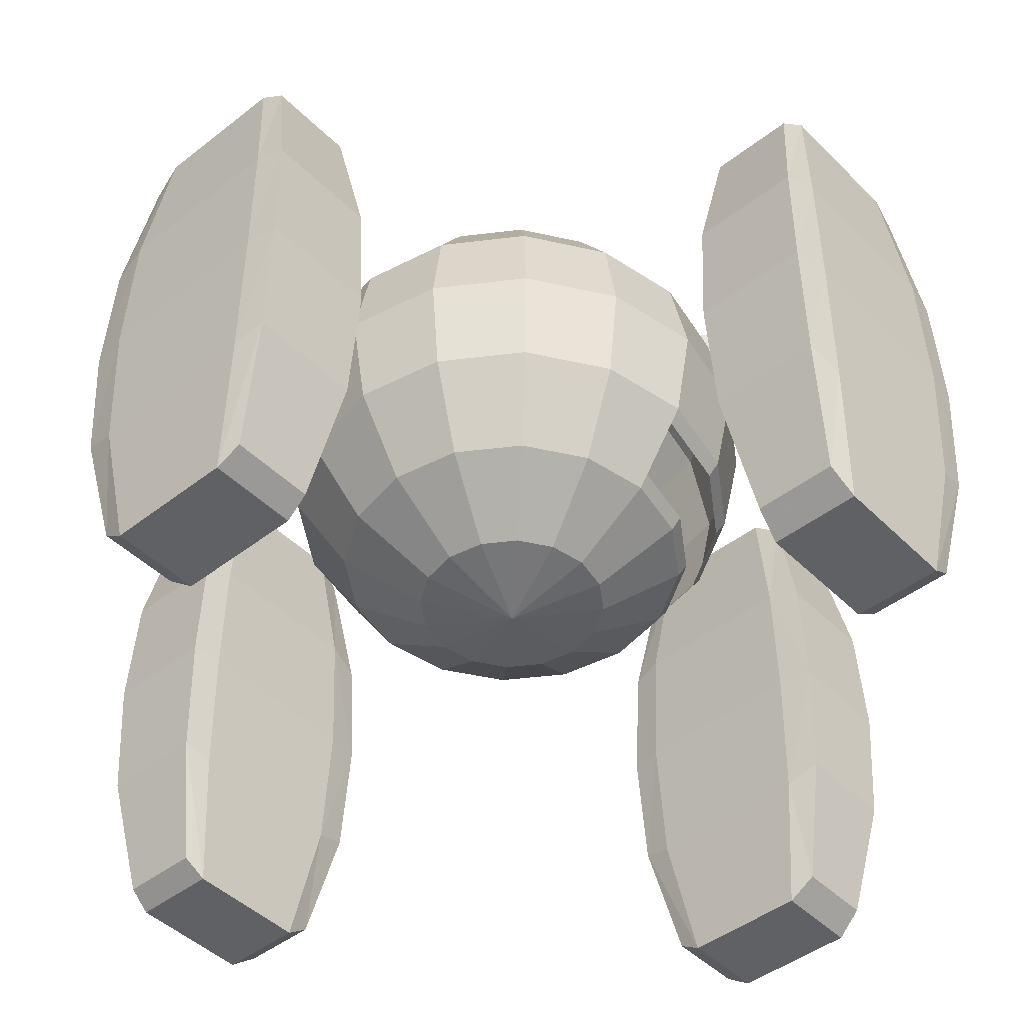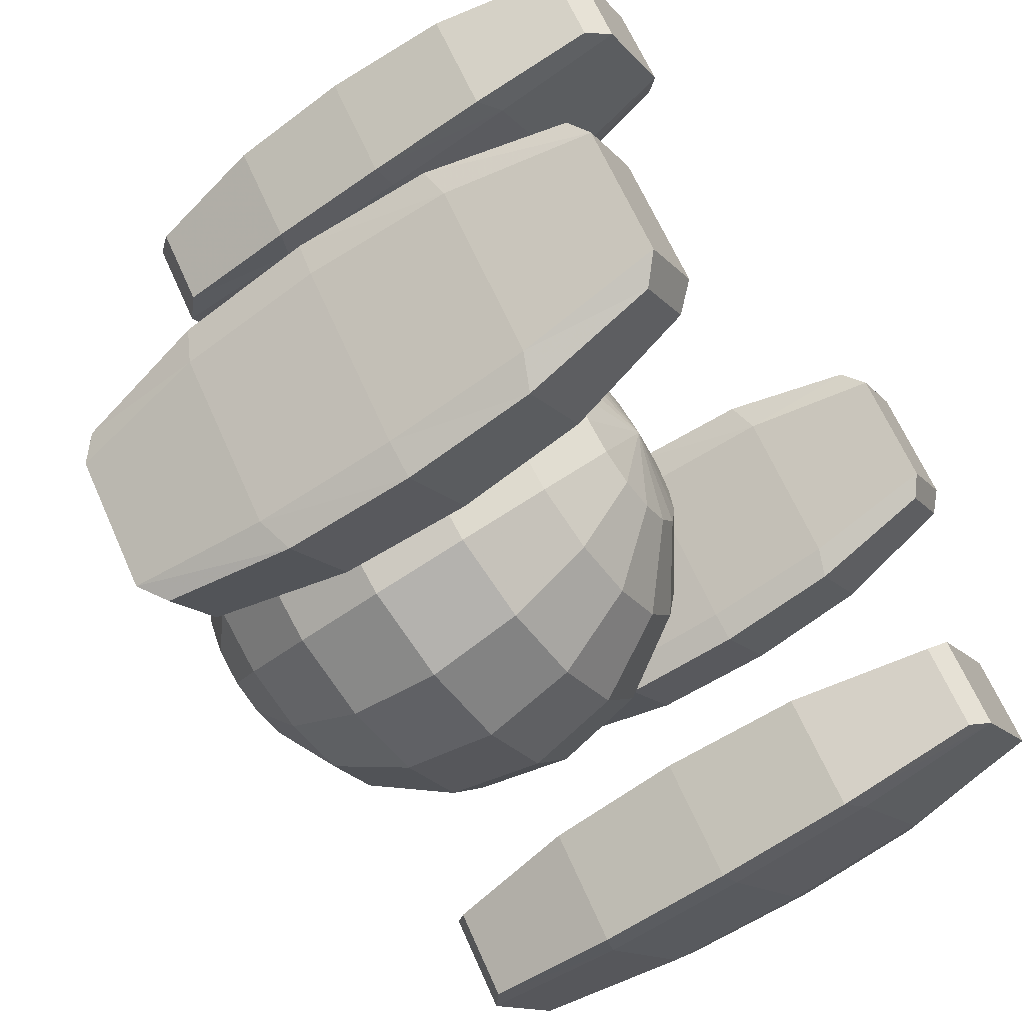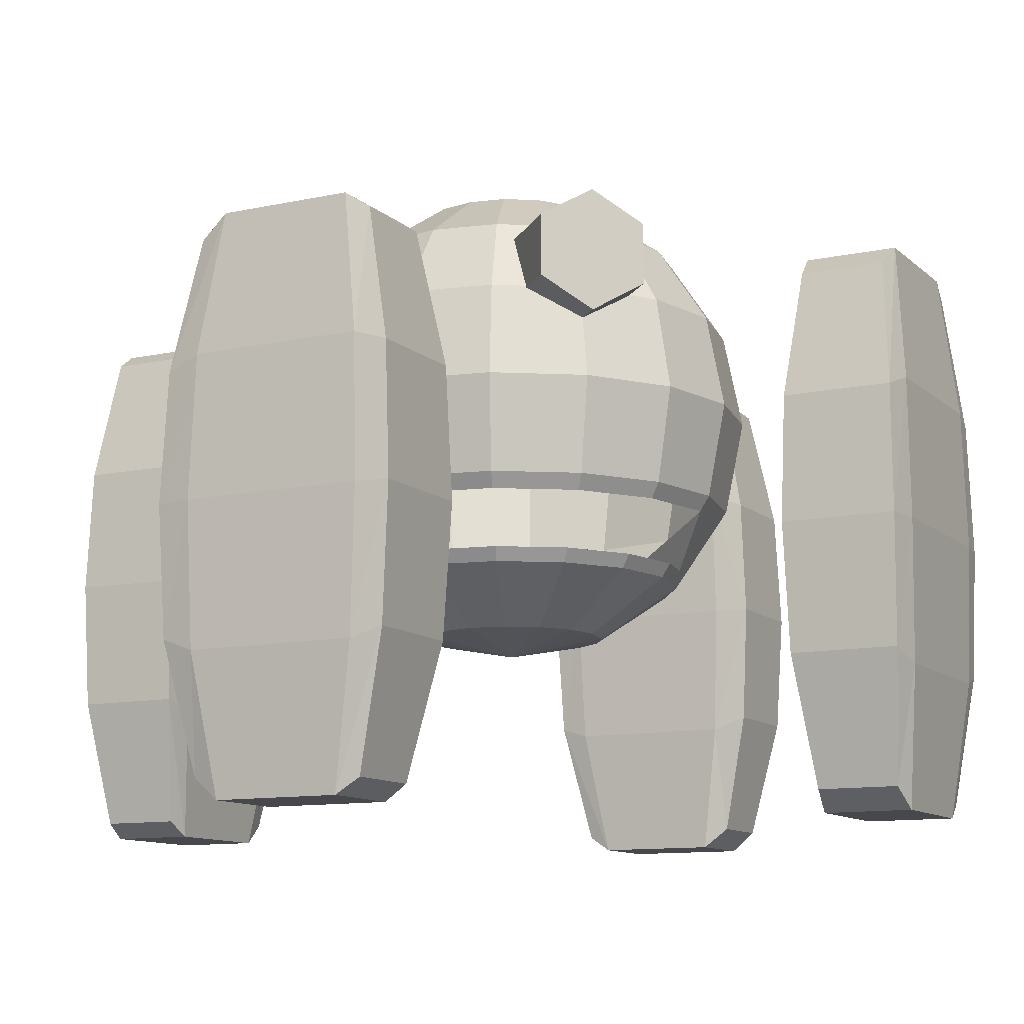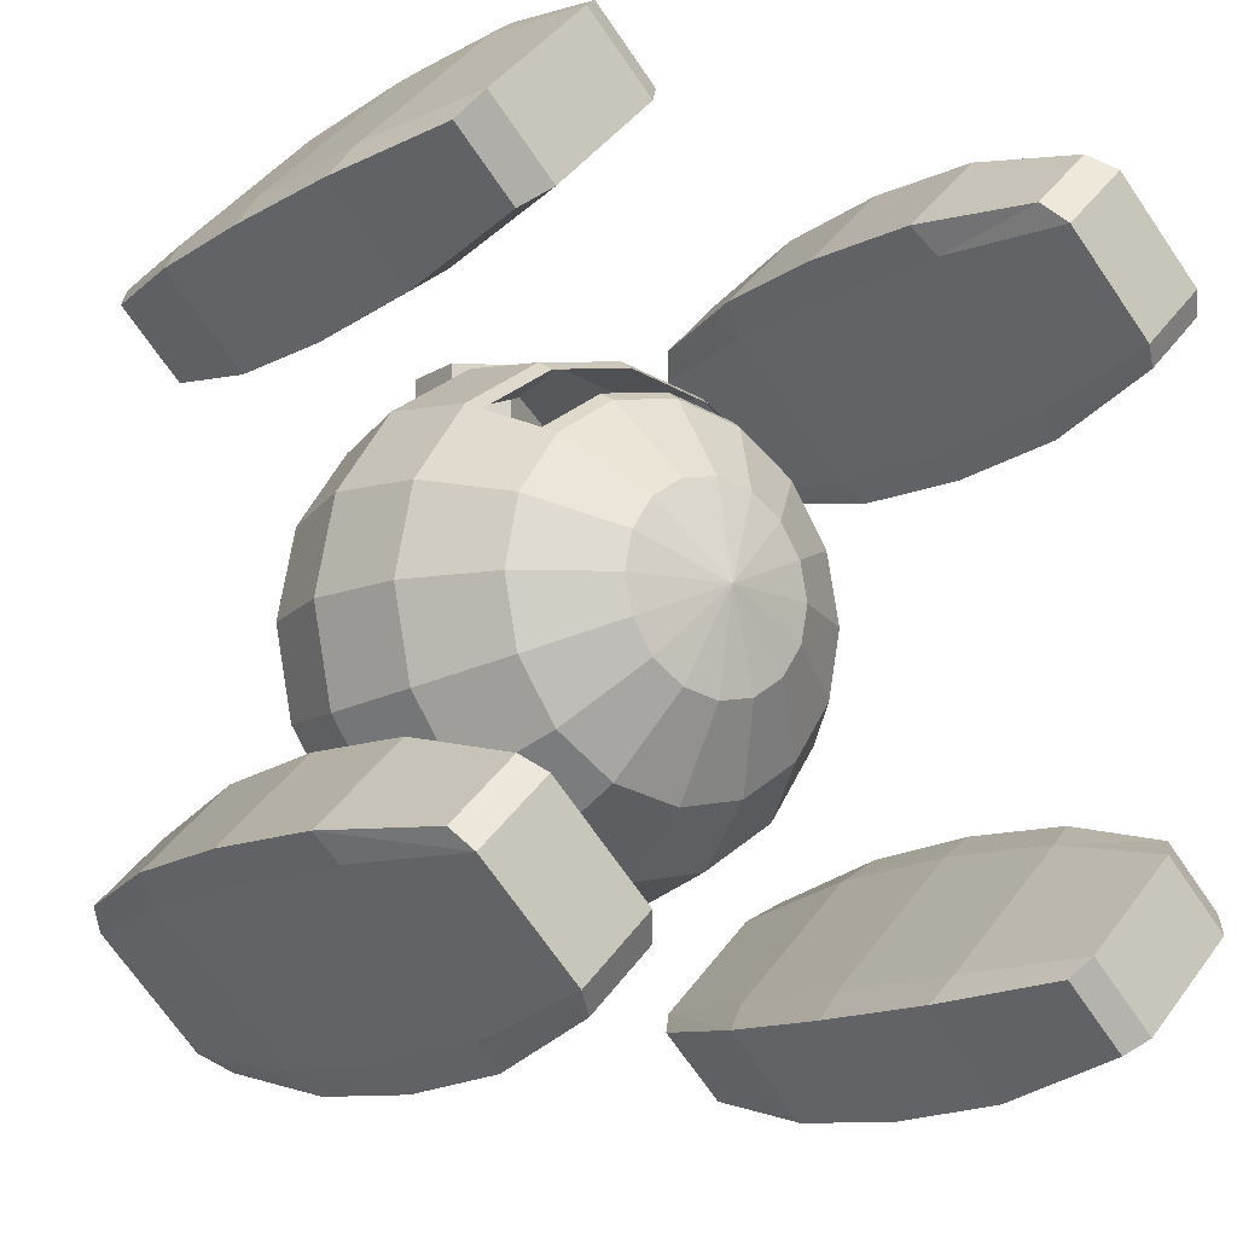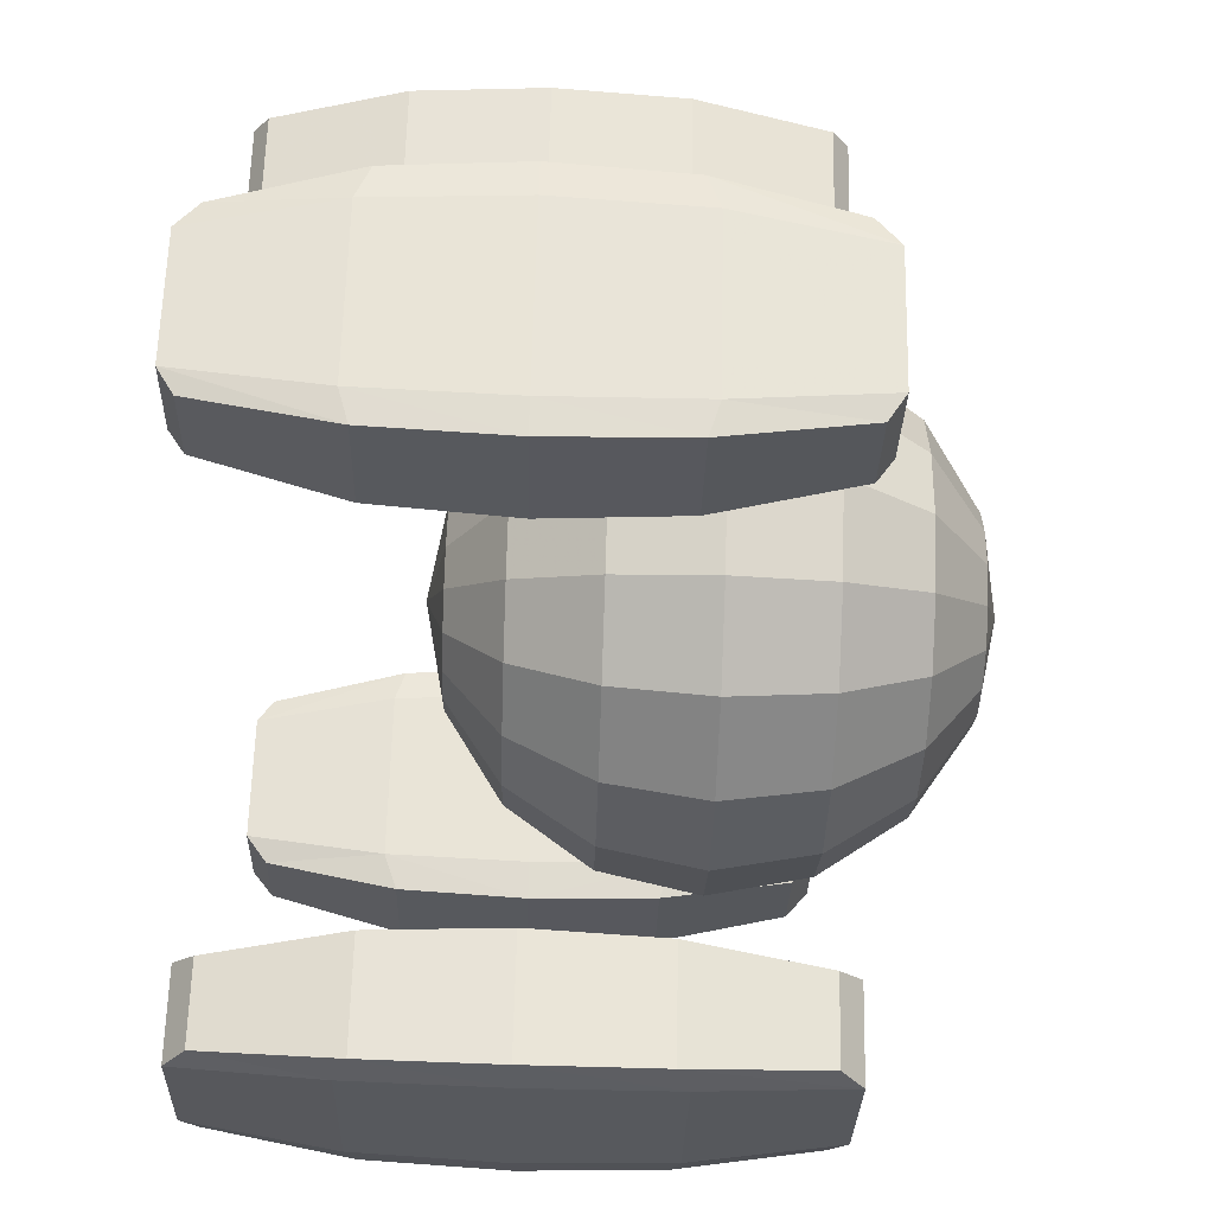
<metadata>
{"format":"obj","ext":"obj","renderer":"f3d","projection":"perspective","resolution":1024,"background":"white","views":[{"elev":-45.8,"azim":-93.3,"up":"+Y"},{"elev":-63.9,"azim":-55.1,"up":"+Z"},{"elev":-11.3,"azim":-17.4,"up":"+Y"},{"elev":-13.1,"azim":-36.2,"up":"+Z"},{"elev":-74.0,"azim":88.1,"up":"+Z"}]}
</metadata>
<code>
o Sphere
v 0 0.25 1.073
v -0.2165 0.375 1.073
v -0.2165 0.625 1.073
v 0 0.75 1.073
v 0.2165 0.625 1.073
v 0.2165 0.375 1.073
v -0.3827 0.9239 0
v -0.7071 0.7071 0
v -0.9239 0.3827 0
v -1 -0 0
v -0.9239 -0.3827 0
v -0.7071 -0.7071 0
v -0.3827 -0.9239 0
v -0.3536 0.9239 -0.1464
v -0.6533 0.7071 -0.2706
v -0.8536 0.3827 -0.3536
v -0.9239 -0 -0.3827
v -0.8536 -0.3827 -0.3536
v -0.6533 -0.7071 -0.2706
v -0.3536 -0.9239 -0.1464
v -0.2706 0.9239 -0.2706
v -0.5 0.7071 -0.5
v -0.6533 0.3827 -0.6533
v -0.7071 -0 -0.7071
v -0.6533 -0.3827 -0.6533
v -0.5 -0.7071 -0.5
v -0.2706 -0.9239 -0.2706
v -0 -1 0
v -0.1464 0.9239 -0.3536
v -0.2706 0.7071 -0.6533
v -0.3536 0.3827 -0.8536
v -0.3827 -0 -0.9239
v -0.3536 -0.3827 -0.8536
v -0.2706 -0.7071 -0.6533
v -0.1464 -0.9239 -0.3536
v -0 0.9239 -0.3827
v -0 0.7071 -0.7071
v -0 0.3827 -0.9239
v -0 -0 -1
v -0 -0.3827 -0.9239
v -0 -0.7071 -0.7071
v -0 -0.9239 -0.3827
v 0.1464 0.9239 -0.3536
v 0.2706 0.7071 -0.6533
v 0.3536 0.3827 -0.8536
v 0.3827 -0 -0.9239
v 0.3536 -0.3827 -0.8536
v 0.2706 -0.7071 -0.6533
v 0.1464 -0.9239 -0.3536
v -0 1 0
v 0.2706 0.9239 -0.2706
v 0.5 0.7071 -0.5
v 0.6533 0.3827 -0.6533
v 0.7071 -0 -0.7071
v 0.6533 -0.3827 -0.6533
v 0.5 -0.7071 -0.5
v 0.2706 -0.9239 -0.2706
v 0.3536 0.9239 -0.1464
v 0.6533 0.7071 -0.2706
v 0.8536 0.3827 -0.3536
v 0.9239 -0 -0.3827
v 0.8536 -0.3827 -0.3536
v 0.6533 -0.7071 -0.2706
v 0.3536 -0.9239 -0.1464
v 0.3827 0.9239 0
v 0.7071 0.7071 0
v 0.9239 0.3827 0
v 1 -0 0
v 0.9239 -0.3827 0
v 0.7071 -0.7071 0
v 0.3827 -0.9239 0
v 0.3536 0.9239 0.1464
v 0.6533 0.7071 0.2706
v 0.8536 0.3827 0.3536
v 0.9239 -0 0.3827
v 0.8536 -0.3827 0.3536
v 0.6533 -0.7071 0.2706
v 0.3536 -0.9239 0.1464
v 0.2706 0.9239 0.2706
v 0.5 0.7071 0.5
v 0.6533 0.3827 0.6533
v 0.7071 -0 0.7071
v 0.6533 -0.3827 0.6533
v 0.5 -0.7071 0.5
v 0.2706 -0.9239 0.2706
v 0.1464 0.9239 0.3536
v 0.2706 0.7071 0.6533
v 0.3536 0.3827 0.8536
v 0.3827 -0 0.9239
v 0.3536 -0.3827 0.8536
v 0.2706 -0.7071 0.6533
v 0.1464 -0.9239 0.3536
v -0 0.9239 0.3827
v -1e-06 -0 1
v -1e-06 -0.3827 0.9239
v -0 -0.7071 0.7071
v -0 -0.9239 0.3827
v -0.1464 0.9239 0.3536
v -0.2706 0.7071 0.6533
v -0.3536 0.3827 0.8536
v -0.3827 -0 0.9239
v -0.3536 -0.3827 0.8536
v -0.2706 -0.7071 0.6533
v -0.1464 -0.9239 0.3536
v -0.2706 0.9239 0.2706
v -0.5 0.7071 0.5
v -0.6533 0.3827 0.6533
v -0.7071 -0 0.7071
v -0.6533 -0.3827 0.6533
v -0.5 -0.7071 0.5
v -0.2706 -0.9239 0.2706
v -0.3536 0.9239 0.1464
v -0.6533 0.7071 0.2706
v -0.8536 0.3827 0.3536
v -0.9239 -0 0.3827
v -0.8536 -0.3827 0.3536
v -0.6533 -0.7071 0.2706
v -0.3536 -0.9239 0.1464
v 0.07429 0.7071 0.6923
v -0.07429 0.7071 0.6923
v -0 0.75 0.6429
v 0.2165 0.3827 0.8808
v -0.2165 0.3827 0.8808
v -1e-06 0.25 0.9503
v -0.2165 0.375 0.8823
v 0.2165 0.375 0.8823
v -0.2165 0.625 0.7189
v 0.2165 0.625 0.7189
v -0.3379 -0.4439 0.8158
v -0.2845 -0.6527 0.6869
v -0.6244 -0.4439 0.6244
v -0.5257 -0.6527 0.5257
v -1e-06 -0.4439 0.883
v -0 -0.6527 0.7435
v 0.6244 -0.4439 0.6244
v 0.5257 -0.6527 0.5257
v 0.3379 -0.4439 0.8158
v 0.2845 -0.6527 0.6869
v -0.6265 -0.4439 0.6212
v -0.6265 -0.6527 0.3749
v 0.6265 -0.4439 0.6212
v 0.6265 -0.6527 0.3749
v -0.5342 -0.6527 -0.1946
v 0.5172 -0.6527 -0.1946
v -1.041 -1.648 -1.537
v -1.364 -0.625 -0.6601
v -0.6648 -0.625 -1.367
v -1.54 -1.67 -1.043
v -1.033 0.3985 -1.556
v -1.693 -0.625 -0.9897
v -0.9861 -0.625 -1.689
v -1.559 0.4211 -1.036
v -0.7973 0.3985 -1.32
v -0.8164 -1.648 -1.313
v -1.317 0.4211 -0.7941
v -1.31 -1.67 -0.8131
v -0.9946 -0.1183 -1.665
v -0.6889 -0.1183 -1.359
v -1.669 -0.1052 -0.9981
v -1.355 -0.1052 -0.6845
v -1.664 -1.148 -0.9999
v -0.9963 -1.134 -1.659
v -0.6941 -1.134 -1.357
v -1.354 -1.148 -0.6898
v -1.499 0.486 -1.115
v -1.483 -1.731 -1.118
v -1.614 -0.625 -1.093
v -1.236 -1.731 -0.8708
v -1.239 0.486 -0.8549
v -1.593 -0.06738 -1.097
v -1.589 -1.186 -1.098
v -1.257 -0.06738 -0.7603
v -1.261 -0.625 -0.7392
v -1.256 -1.186 -0.765
v -1.124 0.486 -1.489
v -0.8641 0.486 -1.23
v -1.127 -1.731 -1.474
v -1.104 -0.625 -1.603
v -0.8798 -1.731 -1.227
v -1.108 -0.06738 -1.582
v -1.109 -1.186 -1.577
v -0.7715 -0.06738 -1.246
v -0.7508 -0.625 -1.249
v -0.7761 -1.186 -1.245
v 1.537 -1.648 -1.041
v 0.6601 -0.625 -1.364
v 1.367 -0.625 -0.6648
v 1.043 -1.67 -1.54
v 1.556 0.3985 -1.033
v 0.9897 -0.625 -1.693
v 1.689 -0.625 -0.9861
v 1.036 0.4211 -1.559
v 1.32 0.3985 -0.7973
v 1.313 -1.648 -0.8164
v 0.7941 0.4211 -1.317
v 0.8131 -1.67 -1.31
v 1.665 -0.1183 -0.9946
v 1.359 -0.1183 -0.6889
v 0.9981 -0.1052 -1.669
v 0.6845 -0.1052 -1.355
v 0.9999 -1.148 -1.664
v 1.659 -1.134 -0.9963
v 1.357 -1.134 -0.6941
v 0.6898 -1.148 -1.354
v 1.115 0.486 -1.499
v 1.118 -1.731 -1.483
v 1.093 -0.625 -1.614
v 0.8708 -1.731 -1.236
v 0.8549 0.486 -1.239
v 1.097 -0.06738 -1.593
v 1.098 -1.186 -1.589
v 0.7603 -0.06738 -1.257
v 0.7392 -0.625 -1.261
v 0.765 -1.186 -1.256
v 1.489 0.486 -1.124
v 1.23 0.486 -0.8641
v 1.474 -1.731 -1.127
v 1.603 -0.625 -1.104
v 1.227 -1.731 -0.8798
v 1.582 -0.06738 -1.108
v 1.577 -1.186 -1.109
v 1.246 -0.06738 -0.7715
v 1.249 -0.625 -0.7508
v 1.245 -1.186 -0.7761
v 1.041 -1.648 1.537
v 1.364 -0.625 0.6601
v 0.6648 -0.625 1.367
v 1.54 -1.67 1.043
v 1.033 0.3985 1.556
v 1.693 -0.625 0.9897
v 0.9861 -0.625 1.689
v 1.559 0.4211 1.036
v 0.7973 0.3985 1.32
v 0.8164 -1.648 1.313
v 1.317 0.4211 0.7941
v 1.31 -1.67 0.8131
v 0.9946 -0.1183 1.665
v 0.6889 -0.1183 1.359
v 1.669 -0.1052 0.9981
v 1.355 -0.1052 0.6845
v 1.664 -1.148 0.9999
v 0.9963 -1.134 1.659
v 0.6941 -1.134 1.357
v 1.354 -1.148 0.6898
v 1.499 0.486 1.115
v 1.483 -1.731 1.118
v 1.614 -0.625 1.093
v 1.236 -1.731 0.8708
v 1.239 0.486 0.8549
v 1.593 -0.06738 1.097
v 1.589 -1.186 1.098
v 1.257 -0.06738 0.7603
v 1.261 -0.625 0.7392
v 1.256 -1.186 0.765
v 1.124 0.486 1.489
v 0.8641 0.486 1.23
v 1.127 -1.731 1.474
v 1.104 -0.625 1.603
v 0.8798 -1.731 1.227
v 1.108 -0.06738 1.582
v 1.109 -1.186 1.577
v 0.7715 -0.06738 1.246
v 0.7508 -0.625 1.249
v 0.7761 -1.186 1.245
v -1.537 -1.648 1.041
v -0.6601 -0.625 1.364
v -1.367 -0.625 0.6648
v -1.043 -1.67 1.54
v -1.556 0.3985 1.033
v -0.9897 -0.625 1.693
v -1.689 -0.625 0.9861
v -1.036 0.4211 1.559
v -1.32 0.3985 0.7973
v -1.313 -1.648 0.8164
v -0.7941 0.4211 1.317
v -0.8131 -1.67 1.31
v -1.665 -0.1183 0.9946
v -1.359 -0.1183 0.6889
v -0.9981 -0.1052 1.669
v -0.6845 -0.1052 1.355
v -0.9999 -1.148 1.664
v -1.659 -1.134 0.9963
v -1.357 -1.134 0.6941
v -0.6898 -1.148 1.354
v -1.115 0.486 1.499
v -1.118 -1.731 1.483
v -1.093 -0.625 1.614
v -0.8708 -1.731 1.236
v -0.8549 0.486 1.239
v -1.097 -0.06738 1.593
v -1.098 -1.186 1.589
v -0.7603 -0.06738 1.257
v -0.7392 -0.625 1.261
v -0.765 -1.186 1.256
v -1.489 0.486 1.124
v -1.23 0.486 0.8641
v -1.474 -1.731 1.127
v -1.603 -0.625 1.104
v -1.227 -1.731 0.8798
v -1.582 -0.06738 1.108
v -1.577 -1.186 1.109
v -1.246 -0.06738 0.7715
v -1.249 -0.625 0.7508
v -1.245 -1.186 0.7761
f 13 12 19 20
f 12 11 18 19
f 11 10 17 18
f 10 9 16 17
f 9 8 15 16
f 8 7 14 15
f 20 19 26 27
f 19 18 25 26
f 18 17 24 25
f 17 16 23 24
f 16 15 22 23
f 15 14 21 22
f 27 26 34 35
f 26 25 33 34
f 25 24 32 33
f 24 23 31 32
f 23 22 30 31
f 22 21 29 30
f 35 34 41 42
f 34 33 40 41
f 33 32 39 40
f 32 31 38 39
f 31 30 37 38
f 30 29 36 37
f 42 41 48 49
f 41 40 47 48
f 40 39 46 47
f 39 38 45 46
f 38 37 44 45
f 37 36 43 44
f 49 48 56 57
f 48 47 55 56
f 47 46 54 55
f 46 45 53 54
f 45 44 52 53
f 44 43 51 52
f 57 56 63 64
f 56 55 62 63
f 55 54 61 62
f 54 53 60 61
f 53 52 59 60
f 52 51 58 59
f 64 63 70 71
f 63 62 69 70
f 62 61 68 69
f 61 60 67 68
f 60 59 66 67
f 59 58 65 66
f 71 70 77 78
f 70 69 76 77
f 69 68 75 76
f 68 67 74 75
f 67 66 73 74
f 66 65 72 73
f 78 77 84 85
f 76 75 82 83
f 75 74 81 82
f 74 73 80 81
f 73 72 79 80
f 85 84 91 92
f 83 82 89 90
f 82 81 88 89
f 81 80 87 88
f 80 79 86 87
f 92 91 96 97
f 132 143 140
f 90 89 94 95
f 89 88 122 126 124 94
f 88 87 119 128 122
f 87 86 93 121 119
f 97 96 103 104
f 95 94 101 102
f 94 124 125 123 100 101
f 123 127 120 99 100
f 121 93 98 99 120
f 104 103 110 111
f 102 101 108 109
f 101 100 107 108
f 100 99 106 107
f 99 98 105 106
f 111 110 117 118
f 110 132 140 139 131 109 116 117
f 109 108 115 116
f 108 107 114 115
f 107 106 113 114
f 106 105 112 113
f 28 13 20
f 7 50 14
f 28 20 27
f 14 50 21
f 28 27 35
f 21 50 29
f 28 35 42
f 29 50 36
f 28 42 49
f 36 50 43
f 28 49 57
f 43 50 51
f 28 57 64
f 51 50 58
f 28 64 71
f 58 50 65
f 28 71 78
f 65 50 72
f 28 78 85
f 72 50 79
f 28 85 92
f 79 50 86
f 28 92 97
f 86 50 93
f 28 97 104
f 93 50 98
f 28 104 111
f 98 50 105
f 28 111 118
f 105 50 112
f 28 118 13
f 118 117 12 13
f 117 116 11 12
f 116 115 10 11
f 115 114 9 10
f 114 113 8 9
f 113 112 7 8
f 112 50 7
f 126 122 6
f 6 1 124 126
f 123 125 2
f 1 2 125 124
f 2 3 127 123
f 127 3 120
f 3 4 120
f 120 4 121
f 121 4 119
f 5 6 122 128
f 4 5 128
f 128 119 4
f 2 1 6 5 4 3
f 133 137 90 95
f 91 138 134 96
f 137 135 83 90
f 84 136 138 91
f 131 129 102 109
f 136 142 144
f 77 76 83 135 141 142 136 84
f 103 130 132 110
f 129 133 95 102
f 96 134 130 103
f 132 144 143
f 138 136 144
f 144 134 138
f 130 134 144
f 144 132 130
f 142 141 144
f 140 143 139
f 149 153 158 157
f 155 152 159 160
f 164 161 148 156
f 181 162 145 177
f 157 158 147 151
f 160 159 150 146
f 162 163 154 145
f 180 157 151 178
f 166 168 156 148
f 175 176 153 149
f 175 149 157 180
f 146 150 161 164
f 178 151 162 181
f 151 147 163 162
f 169 155 160 172
f 173 172 160 146
f 173 146 164 174
f 168 174 164 156
f 161 171 166 148
f 159 170 167 150
f 177 179 168 166
f 152 155 169 165
f 152 165 170 159
f 150 167 171 161
f 176 169 172 182
f 183 182 172 173
f 183 173 174 184
f 179 184 174 168
f 171 181 177 166
f 170 180 178 167
f 165 169 176 175
f 165 175 180 170
f 167 178 181 171
f 145 154 179 177
f 153 176 182 158
f 147 158 182 183
f 147 183 184 163
f 154 163 184 179
f 189 193 198 197
f 195 192 199 200
f 204 201 188 196
f 221 202 185 217
f 197 198 187 191
f 200 199 190 186
f 202 203 194 185
f 220 197 191 218
f 206 208 196 188
f 215 216 193 189
f 215 189 197 220
f 186 190 201 204
f 218 191 202 221
f 191 187 203 202
f 209 195 200 212
f 213 212 200 186
f 213 186 204 214
f 208 214 204 196
f 201 211 206 188
f 199 210 207 190
f 217 219 208 206
f 192 195 209 205
f 192 205 210 199
f 190 207 211 201
f 216 209 212 222
f 223 222 212 213
f 223 213 214 224
f 219 224 214 208
f 211 221 217 206
f 210 220 218 207
f 205 209 216 215
f 205 215 220 210
f 207 218 221 211
f 185 194 219 217
f 193 216 222 198
f 187 198 222 223
f 187 223 224 203
f 194 203 224 219
f 229 233 238 237
f 235 232 239 240
f 244 241 228 236
f 261 242 225 257
f 237 238 227 231
f 240 239 230 226
f 242 243 234 225
f 260 237 231 258
f 246 248 236 228
f 255 256 233 229
f 255 229 237 260
f 226 230 241 244
f 258 231 242 261
f 231 227 243 242
f 249 235 240 252
f 253 252 240 226
f 253 226 244 254
f 248 254 244 236
f 241 251 246 228
f 239 250 247 230
f 257 259 248 246
f 232 235 249 245
f 232 245 250 239
f 230 247 251 241
f 256 249 252 262
f 263 262 252 253
f 263 253 254 264
f 259 264 254 248
f 251 261 257 246
f 250 260 258 247
f 245 249 256 255
f 245 255 260 250
f 247 258 261 251
f 225 234 259 257
f 233 256 262 238
f 227 238 262 263
f 227 263 264 243
f 234 243 264 259
f 269 273 278 277
f 275 272 279 280
f 284 281 268 276
f 301 282 265 297
f 277 278 267 271
f 280 279 270 266
f 282 283 274 265
f 300 277 271 298
f 286 288 276 268
f 295 296 273 269
f 295 269 277 300
f 266 270 281 284
f 298 271 282 301
f 271 267 283 282
f 289 275 280 292
f 293 292 280 266
f 293 266 284 294
f 288 294 284 276
f 281 291 286 268
f 279 290 287 270
f 297 299 288 286
f 272 275 289 285
f 272 285 290 279
f 270 287 291 281
f 296 289 292 302
f 303 302 292 293
f 303 293 294 304
f 299 304 294 288
f 291 301 297 286
f 290 300 298 287
f 285 289 296 295
f 285 295 300 290
f 287 298 301 291
f 265 274 299 297
f 273 296 302 278
f 267 278 302 303
f 267 303 304 283
f 274 283 304 299
l 131 143

</code>
